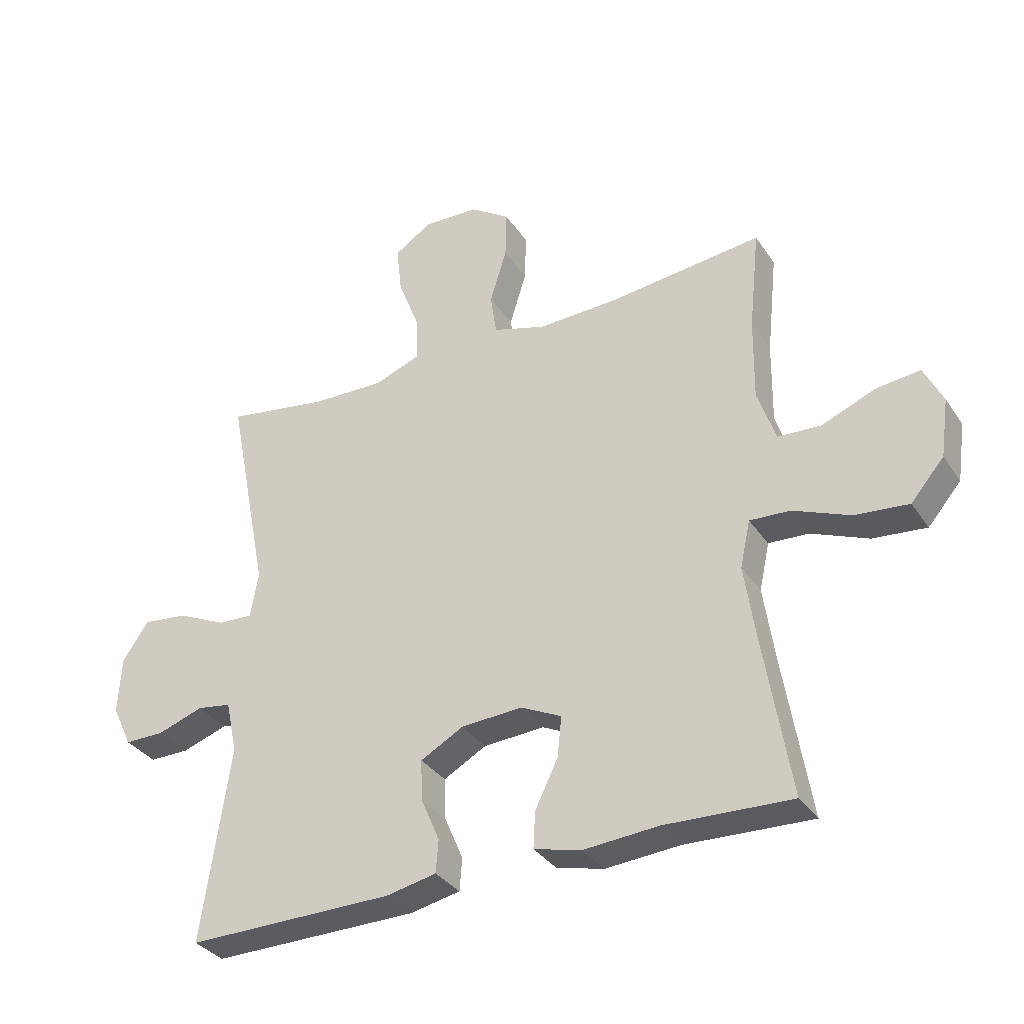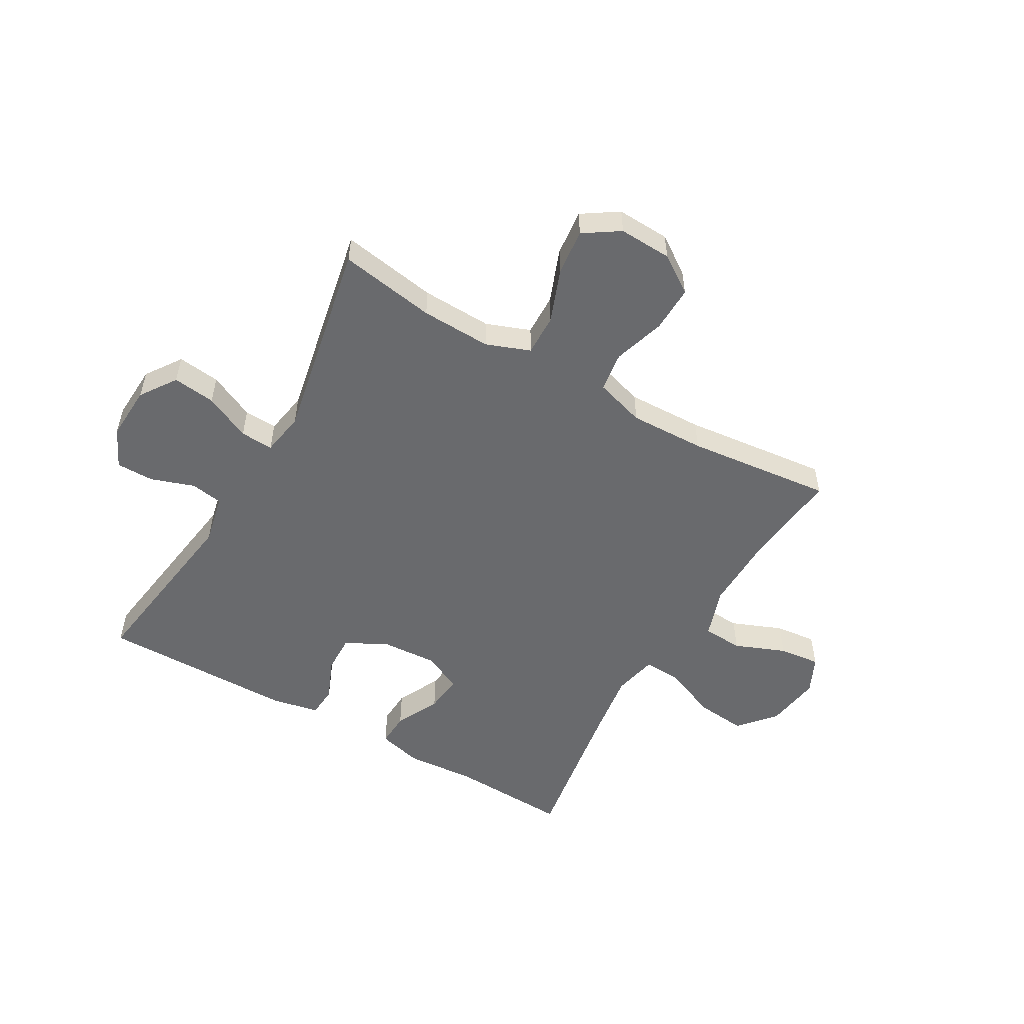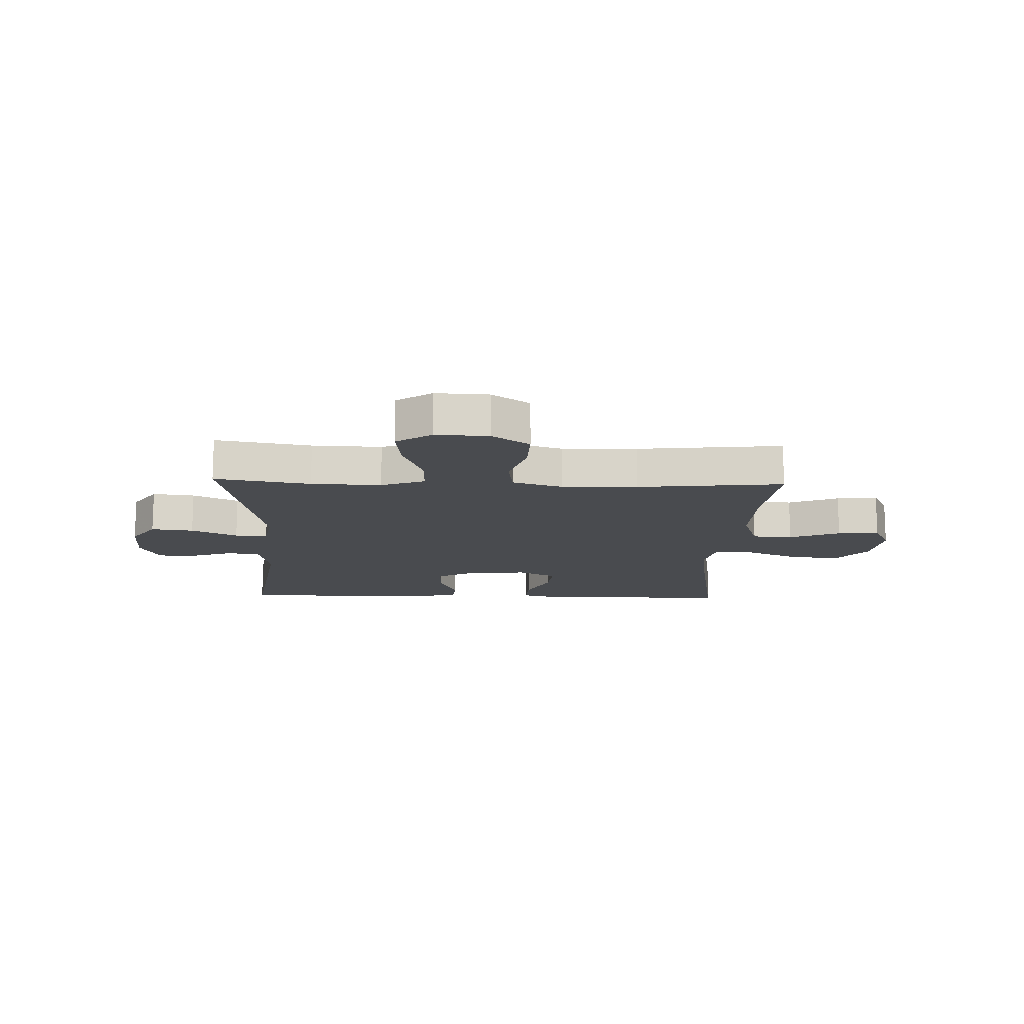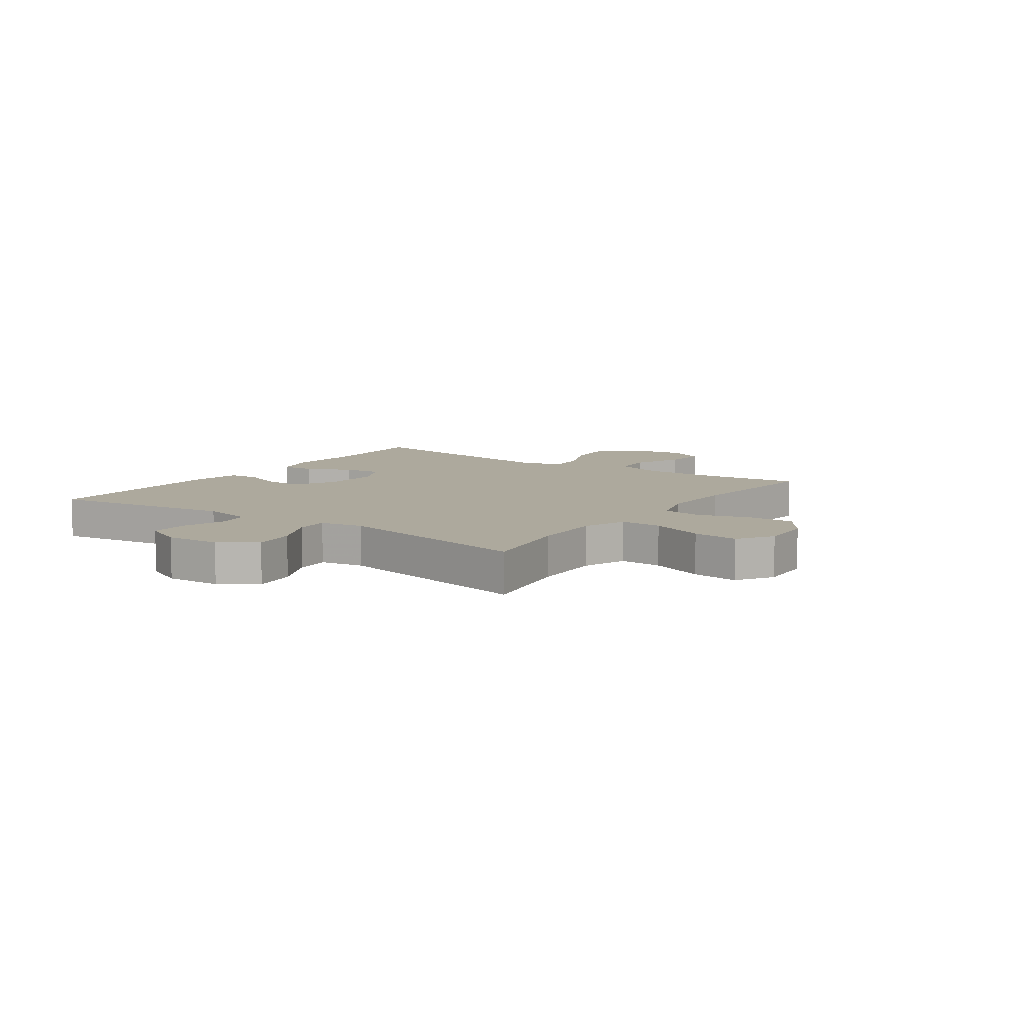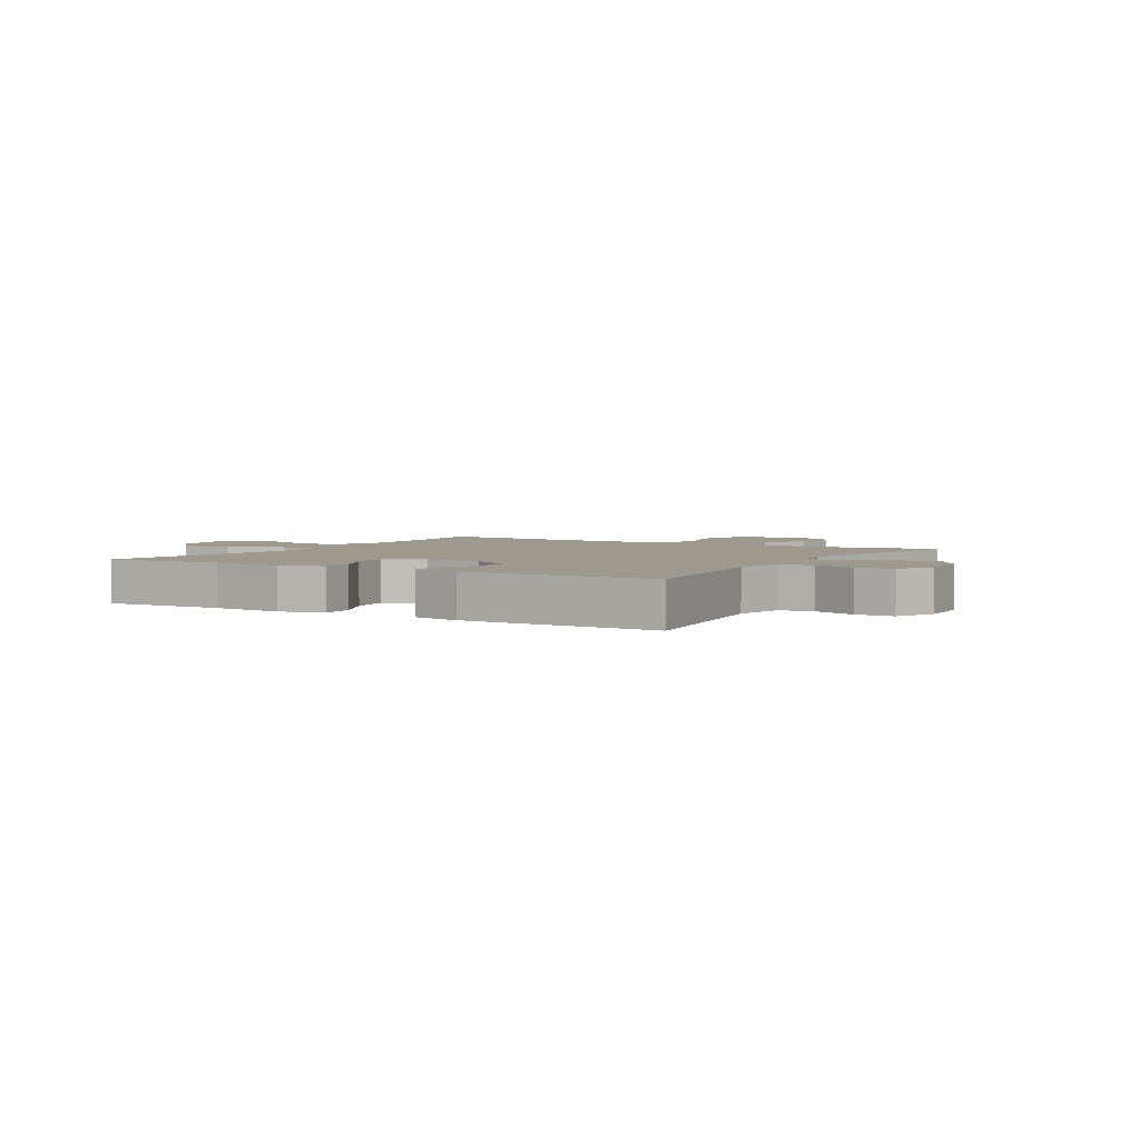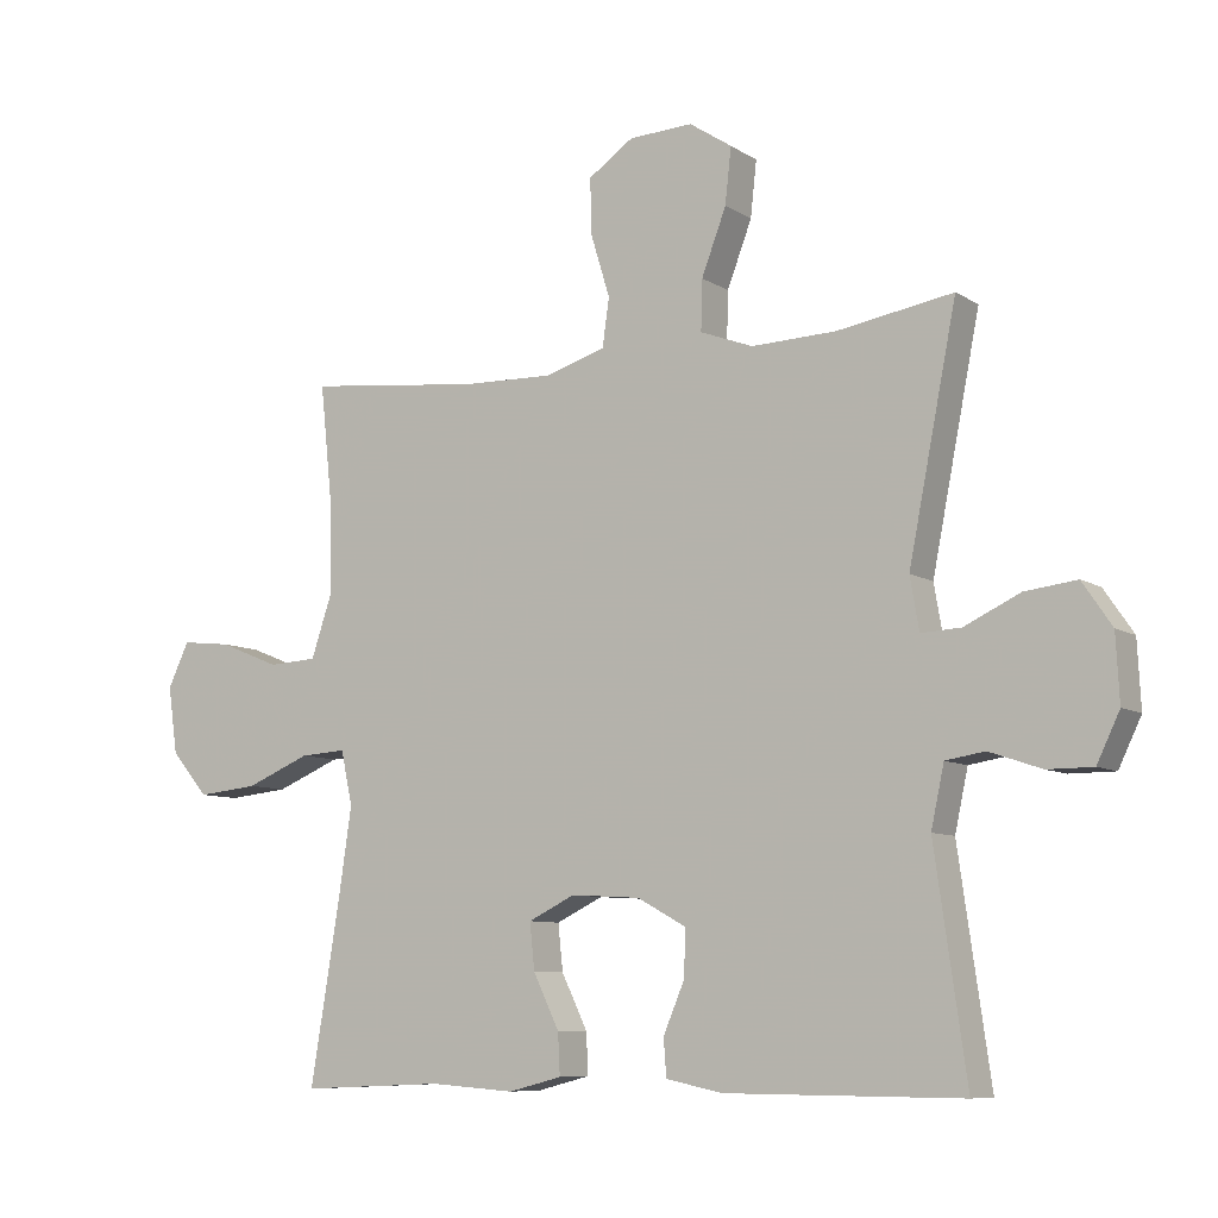
<metadata>
{"format":"obj","ext":"obj","renderer":"f3d","projection":"perspective","resolution":1024,"background":"white","views":[{"elev":-34.0,"azim":28.9,"up":"+Z"},{"elev":-53.0,"azim":-30.0,"up":"+Y"},{"elev":-14.1,"azim":-2.1,"up":"+Y"},{"elev":8.8,"azim":-55.1,"up":"+Y"},{"elev":3.3,"azim":-149.2,"up":"+Y"},{"elev":-8.4,"azim":-148.2,"up":"+Z"}]}
</metadata>
<code>
v 0.5 0.07 -0.5
v 0.291 0.07 -0.491
v 0.167 0.07 -0.5
v 0.089 0.07 -0.48
v 0.092 0.07 -0.42
v 0.13 0.07 -0.342
v 0.137 0.07 -0.275
v 0.069 0.07 -0.242
v -0.032 0.07 -0.248
v -0.103 0.07 -0.287
v -0.101 0.07 -0.354
v -0.07 0.07 -0.427
v -0.074 0.07 -0.481
v -0.157 0.07 -0.498
v -0.5 0.07 -0.5
v -0.454 0.07 -0.178
v -0.473 0.07 -0.09
v -0.53 0.07 -0.081
v -0.606 0.07 -0.107
v -0.672 0.07 -0.107
v -0.705 0.07 -0.038
v -0.7 0.07 0.058
v -0.657 0.07 0.121
v -0.582 0.07 0.112
v -0.501 0.07 0.074
v -0.443 0.07 0.071
v -0.43 0.07 0.147
v -0.5 0.07 0.5
v -0.331 0.07 0.472
v -0.208 0.07 0.468
v -0.131 0.07 0.497
v -0.133 0.07 0.57
v -0.169 0.07 0.664
v -0.178 0.07 0.745
v -0.116 0.07 0.786
v -0.023 0.07 0.782
v 0.043 0.07 0.737
v 0.041 0.07 0.656
v 0.013 0.07 0.565
v 0.023 0.07 0.495
v 0.111 0.07 0.468
v 0.244 0.07 0.472
v 0.5 0.07 0.5
v 0.482 0.07 0.33
v 0.48 0.07 0.193
v 0.51 0.07 0.104
v 0.581 0.07 0.1
v 0.67 0.07 0.136
v 0.743 0.07 0.144
v 0.774 0.07 0.079
v 0.76 0.07 -0.018
v 0.705 0.07 -0.082
v 0.616 0.07 -0.073
v 0.522 0.07 -0.034
v 0.455 0.07 -0.03
v 0.438 0.07 -0.108
v 0.456 0.07 -0.231
v 0.5 0 -0.5
v 0.291 0 -0.491
v 0.167 0 -0.5
v 0.089 0 -0.48
v 0.092 0 -0.42
v 0.13 0 -0.342
v 0.137 0 -0.275
v 0.069 0 -0.242
v -0.032 0 -0.248
v -0.103 0 -0.287
v -0.101 0 -0.354
v -0.07 0 -0.427
v -0.074 0 -0.481
v -0.157 0 -0.498
v -0.5 0 -0.5
v -0.454 0 -0.178
v -0.473 0 -0.09
v -0.53 0 -0.081
v -0.606 0 -0.107
v -0.672 0 -0.107
v -0.705 0 -0.038
v -0.7 0 0.058
v -0.657 0 0.121
v -0.582 0 0.112
v -0.501 0 0.074
v -0.443 0 0.071
v -0.43 0 0.147
v -0.5 0 0.5
v -0.331 0 0.472
v -0.208 0 0.468
v -0.131 0 0.497
v -0.133 0 0.57
v -0.169 0 0.664
v -0.178 0 0.745
v -0.116 0 0.786
v -0.023 0 0.782
v 0.043 0 0.737
v 0.041 0 0.656
v 0.013 0 0.565
v 0.023 0 0.495
v 0.111 0 0.468
v 0.244 0 0.472
v 0.5 0 0.5
v 0.482 0 0.33
v 0.48 0 0.193
v 0.51 0 0.104
v 0.581 0 0.1
v 0.67 0 0.136
v 0.743 0 0.144
v 0.774 0 0.079
v 0.76 0 -0.018
v 0.705 0 -0.082
v 0.616 0 -0.073
v 0.522 0 -0.034
v 0.455 0 -0.03
v 0.438 0 -0.108
v 0.456 0 -0.231
f 52 53 54
f 51 52 54
f 50 51 54
f 49 50 54
f 48 49 54
f 47 48 54
f 46 47 54 55
f 45 46 55
f 44 45 55 56
f 42 43 44
f 41 42 44 56
f 37 38 39
f 36 37 39
f 35 36 39
f 34 35 39
f 33 34 39
f 32 33 39
f 31 32 39 40
f 41 56 57
f 40 41 57
f 31 40 57
f 30 31 57
f 23 24 25
f 22 23 25
f 21 22 25
f 20 21 25
f 19 20 25
f 18 19 25
f 17 18 25 26
f 16 17 26
f 14 15 16
f 13 14 16
f 12 13 16
f 11 12 16
f 16 26 27
f 11 16 27
f 10 11 27
f 4 5 6
f 3 4 6
f 2 3 6
f 2 6 7
f 1 2 7
f 57 1 7
f 30 57 7
f 29 30 7
f 27 28 29
f 10 27 29
f 9 10 29
f 29 7 8
f 8 9 29
f 111 110 109
f 111 109 108
f 111 108 107
f 111 107 106
f 111 106 105
f 111 105 104
f 112 111 104 103
f 112 103 102
f 113 112 102 101
f 101 100 99
f 113 101 99 98
f 96 95 94
f 96 94 93
f 96 93 92
f 96 92 91
f 96 91 90
f 96 90 89
f 97 96 89 88
f 114 113 98
f 114 98 97
f 114 97 88
f 114 88 87
f 82 81 80
f 82 80 79
f 82 79 78
f 82 78 77
f 82 77 76
f 82 76 75
f 83 82 75 74
f 83 74 73
f 73 72 71
f 73 71 70
f 73 70 69
f 73 69 68
f 84 83 73
f 84 73 68
f 84 68 67
f 63 62 61
f 63 61 60
f 63 60 59
f 64 63 59
f 64 59 58
f 64 58 114
f 64 114 87
f 64 87 86
f 86 85 84
f 86 84 67
f 86 67 66
f 65 64 86
f 86 66 65
f 1 58 59 2
f 2 59 60 3
f 3 60 61 4
f 4 61 62 5
f 5 62 63 6
f 6 63 64 7
f 7 64 65 8
f 8 65 66 9
f 9 66 67 10
f 10 67 68 11
f 11 68 69 12
f 12 69 70 13
f 13 70 71 14
f 14 71 72 15
f 15 72 73 16
f 16 73 74 17
f 17 74 75 18
f 18 75 76 19
f 19 76 77 20
f 20 77 78 21
f 21 78 79 22
f 22 79 80 23
f 23 80 81 24
f 24 81 82 25
f 25 82 83 26
f 26 83 84 27
f 27 84 85 28
f 28 85 86 29
f 29 86 87 30
f 30 87 88 31
f 31 88 89 32
f 32 89 90 33
f 33 90 91 34
f 34 91 92 35
f 35 92 93 36
f 36 93 94 37
f 37 94 95 38
f 38 95 96 39
f 39 96 97 40
f 40 97 98 41
f 41 98 99 42
f 42 99 100 43
f 43 100 101 44
f 44 101 102 45
f 45 102 103 46
f 46 103 104 47
f 47 104 105 48
f 48 105 106 49
f 49 106 107 50
f 50 107 108 51
f 51 108 109 52
f 52 109 110 53
f 53 110 111 54
f 54 111 112 55
f 55 112 113 56
f 56 113 114 57
f 57 114 58 1

</code>
